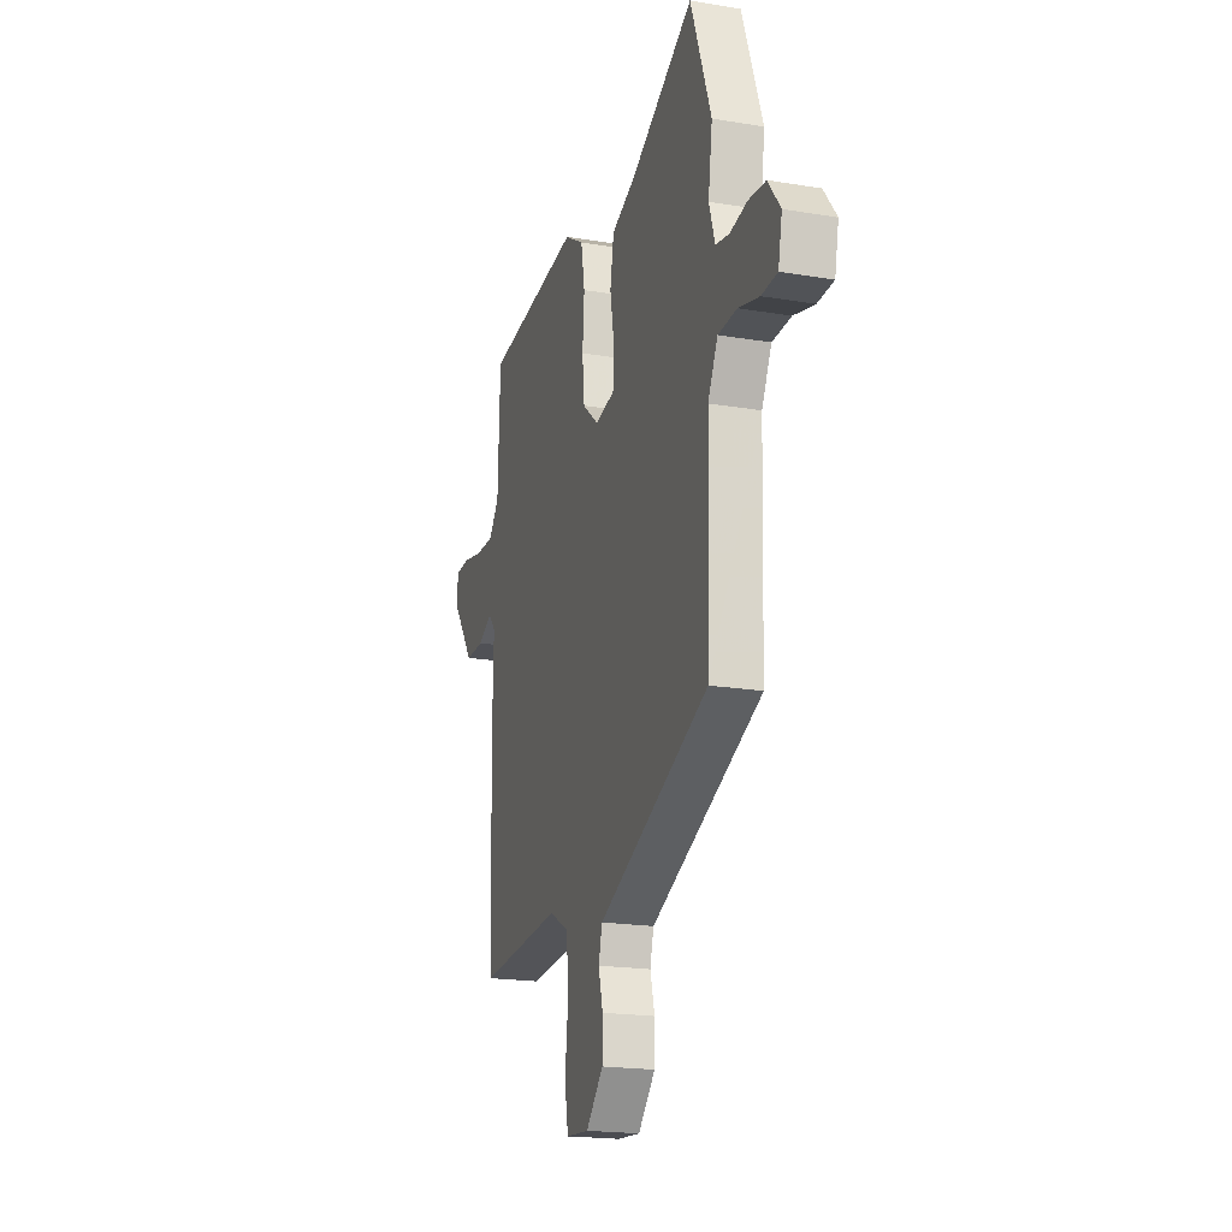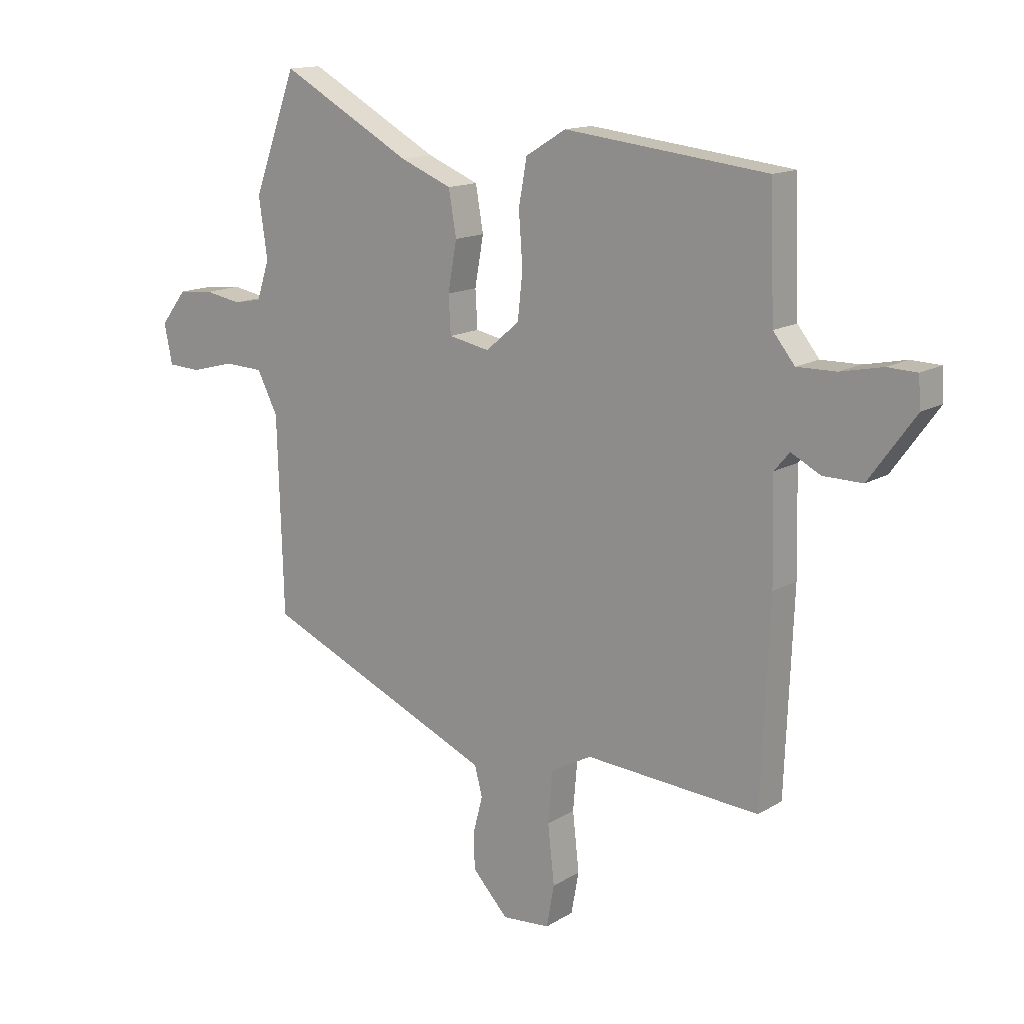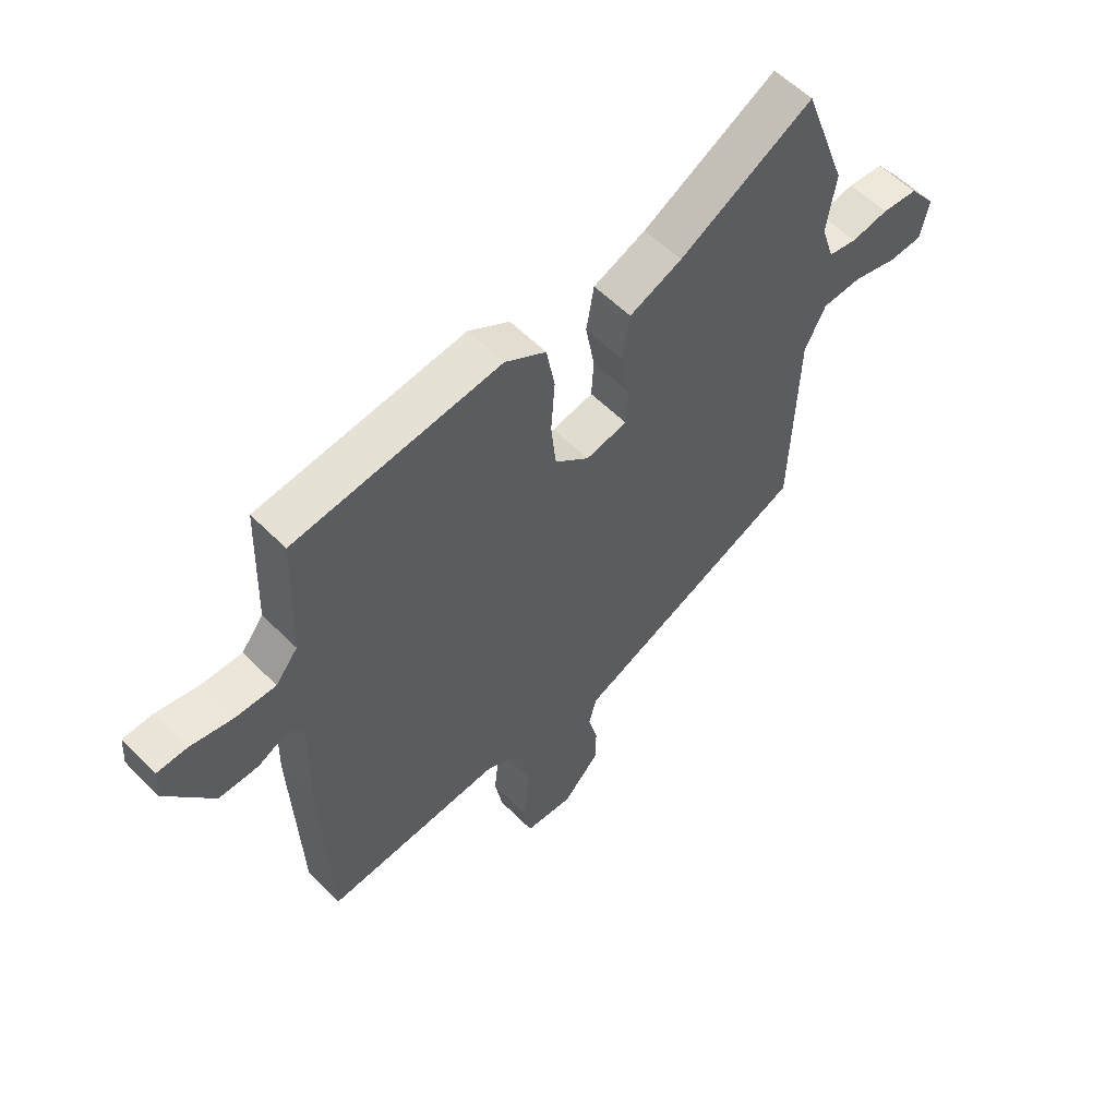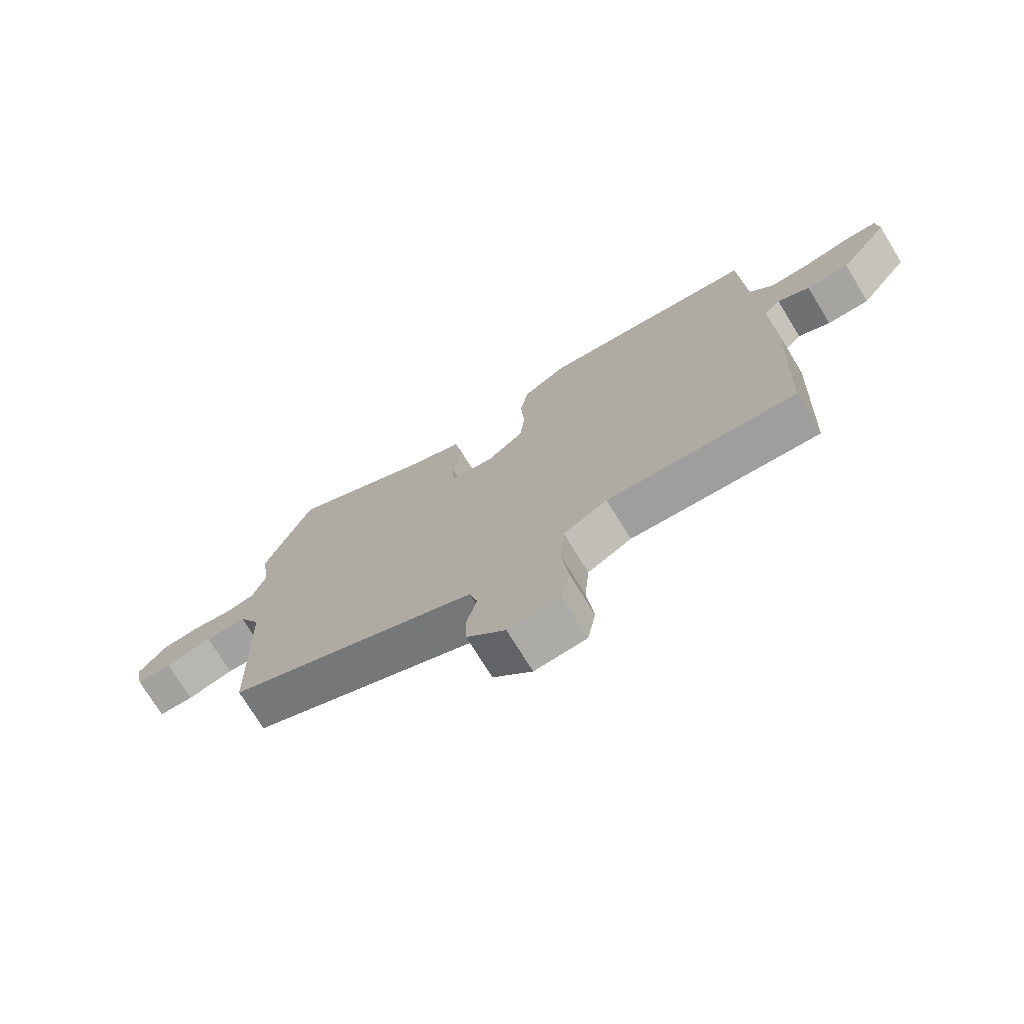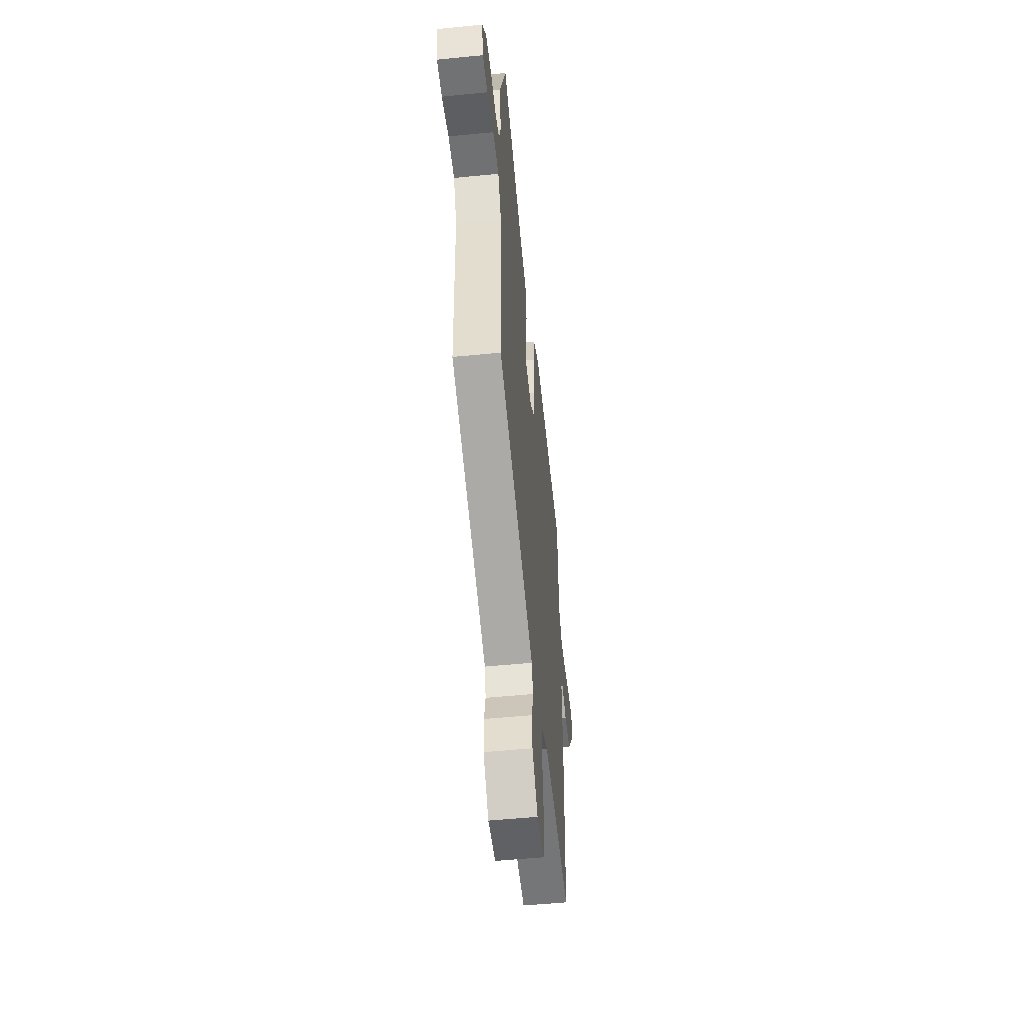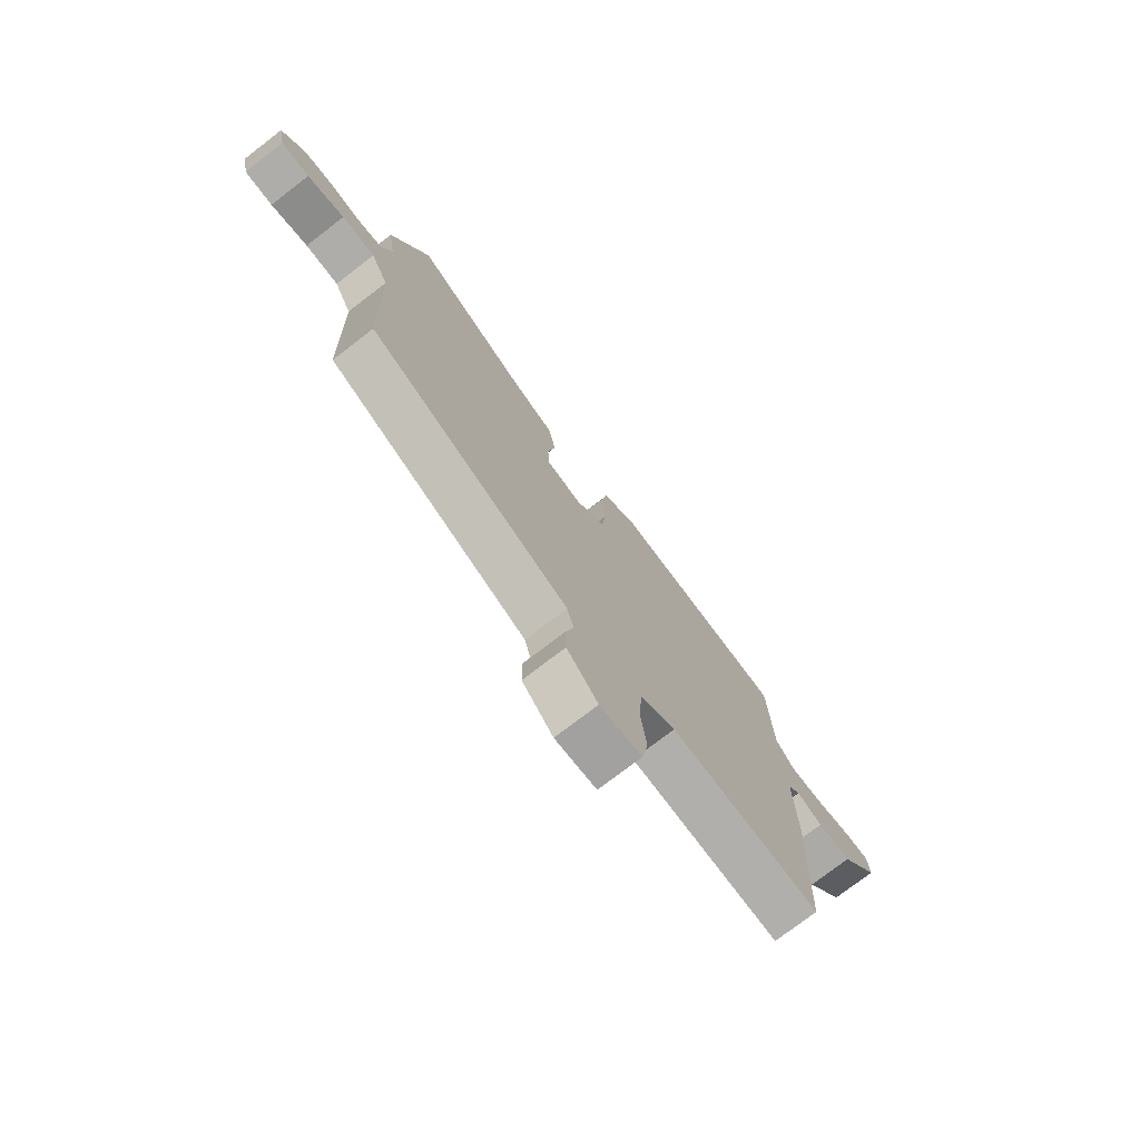
<metadata>
{"format":"obj","ext":"obj","renderer":"f3d","projection":"perspective","resolution":1024,"background":"white","views":[{"elev":-19.6,"azim":72.7,"up":"+Z"},{"elev":14.3,"azim":-142.5,"up":"+Z"},{"elev":56.7,"azim":-43.8,"up":"+Z"},{"elev":-73.8,"azim":-148.5,"up":"+Z"},{"elev":-52.8,"azim":96.1,"up":"+Z"},{"elev":-75.5,"azim":127.6,"up":"+Z"}]}
</metadata>
<code>
v 0.462 0.07 0.604
v 0.542 0.07 0.387
v 0.526 0.07 0.278
v 0.549 0.07 0.207
v 0.601 0.07 0.197
v 0.668 0.07 0.209
v 0.733 0.07 0.203
v 0.781 0.07 0.141
v 0.766 0.07 0.068
v 0.705 0.07 0.065
v 0.625 0.07 0.086
v 0.553 0.07 0.083
v 0.515 0.07 0.008
v 0.504 0.07 -0.351
v 0.169 0.07 -0.498
v 0.076 0.07 -0.539
v 0.062 0.07 -0.593
v 0.079 0.07 -0.658
v 0.078 0.07 -0.727
v 0.012 0.07 -0.798
v -0.076 0.07 -0.791
v -0.09 0.07 -0.714
v -0.078 0.07 -0.606
v -0.086 0.07 -0.512
v -0.161 0.07 -0.471
v -0.482 0.07 -0.494
v -0.497 0.07 -0.132
v -0.493 0.07 0.053
v -0.521 0.07 0.086
v -0.575 0.07 0.058
v -0.647 0.07 0.057
v -0.732 0.07 0.174
v -0.728 0.07 0.23
v -0.674 0.07 0.232
v -0.597 0.07 0.216
v -0.525 0.07 0.215
v -0.485 0.07 0.265
v -0.477 0.07 0.493
v -0.105 0.07 0.536
v -0.031 0.07 0.491
v -0.016 0.07 0.408
v -0.023 0.07 0.312
v -0.014 0.07 0.227
v 0.048 0.07 0.175
v 0.123 0.07 0.19
v 0.127 0.07 0.259
v 0.111 0.07 0.349
v 0.125 0.07 0.431
v 0.22 0.07 0.47
v 0.462 0 0.604
v 0.542 0 0.387
v 0.526 0 0.278
v 0.549 0 0.207
v 0.601 0 0.197
v 0.668 0 0.209
v 0.733 0 0.203
v 0.781 0 0.141
v 0.766 0 0.068
v 0.705 0 0.065
v 0.625 0 0.086
v 0.553 0 0.083
v 0.515 0 0.008
v 0.504 0 -0.351
v 0.169 0 -0.498
v 0.076 0 -0.539
v 0.062 0 -0.593
v 0.079 0 -0.658
v 0.078 0 -0.727
v 0.012 0 -0.798
v -0.076 0 -0.791
v -0.09 0 -0.714
v -0.078 0 -0.606
v -0.086 0 -0.512
v -0.161 0 -0.471
v -0.482 0 -0.494
v -0.497 0 -0.132
v -0.493 0 0.053
v -0.521 0 0.086
v -0.575 0 0.058
v -0.647 0 0.057
v -0.732 0 0.174
v -0.728 0 0.23
v -0.674 0 0.232
v -0.597 0 0.216
v -0.525 0 0.215
v -0.485 0 0.265
v -0.477 0 0.493
v -0.105 0 0.536
v -0.031 0 0.491
v -0.016 0 0.408
v -0.023 0 0.312
v -0.014 0 0.227
v 0.048 0 0.175
v 0.123 0 0.19
v 0.127 0 0.259
v 0.111 0 0.349
v 0.125 0 0.431
v 0.22 0 0.47
f 46 47 48 49
f 45 46 49 1
f 39 40 41 42
f 37 38 39 42
f 36 37 42 43
f 32 33 34 35
f 32 35 36
f 29 30 31 32
f 29 32 36 43
f 25 26 27 28
f 24 25 28
f 20 21 22 23
f 20 23 24
f 17 18 19 20
f 17 20 24
f 16 17 24 28
f 13 14 15
f 12 13 15 16
f 8 9 10 11
f 8 11 12
f 5 6 7 8
f 4 5 8 12
f 3 4 12 16
f 45 1 2 3
f 28 29 43 44
f 28 44 45
f 3 16 28 45
f 98 97 96 95
f 50 98 95 94
f 91 90 89 88
f 91 88 87 86
f 92 91 86 85
f 84 83 82 81
f 85 84 81
f 81 80 79 78
f 92 85 81 78
f 77 76 75 74
f 77 74 73
f 72 71 70 69
f 73 72 69
f 69 68 67 66
f 73 69 66
f 77 73 66 65
f 64 63 62
f 65 64 62 61
f 60 59 58 57
f 61 60 57
f 57 56 55 54
f 61 57 54 53
f 65 61 53 52
f 52 51 50 94
f 93 92 78 77
f 94 93 77
f 94 77 65 52
f 1 50 51 2
f 2 51 52 3
f 3 52 53 4
f 4 53 54 5
f 5 54 55 6
f 6 55 56 7
f 7 56 57 8
f 8 57 58 9
f 9 58 59 10
f 10 59 60 11
f 11 60 61 12
f 12 61 62 13
f 13 62 63 14
f 14 63 64 15
f 15 64 65 16
f 16 65 66 17
f 17 66 67 18
f 18 67 68 19
f 19 68 69 20
f 20 69 70 21
f 21 70 71 22
f 22 71 72 23
f 23 72 73 24
f 24 73 74 25
f 25 74 75 26
f 26 75 76 27
f 27 76 77 28
f 28 77 78 29
f 29 78 79 30
f 30 79 80 31
f 31 80 81 32
f 32 81 82 33
f 33 82 83 34
f 34 83 84 35
f 35 84 85 36
f 36 85 86 37
f 37 86 87 38
f 38 87 88 39
f 39 88 89 40
f 40 89 90 41
f 41 90 91 42
f 42 91 92 43
f 43 92 93 44
f 44 93 94 45
f 45 94 95 46
f 46 95 96 47
f 47 96 97 48
f 48 97 98 49
f 49 98 50 1

</code>
